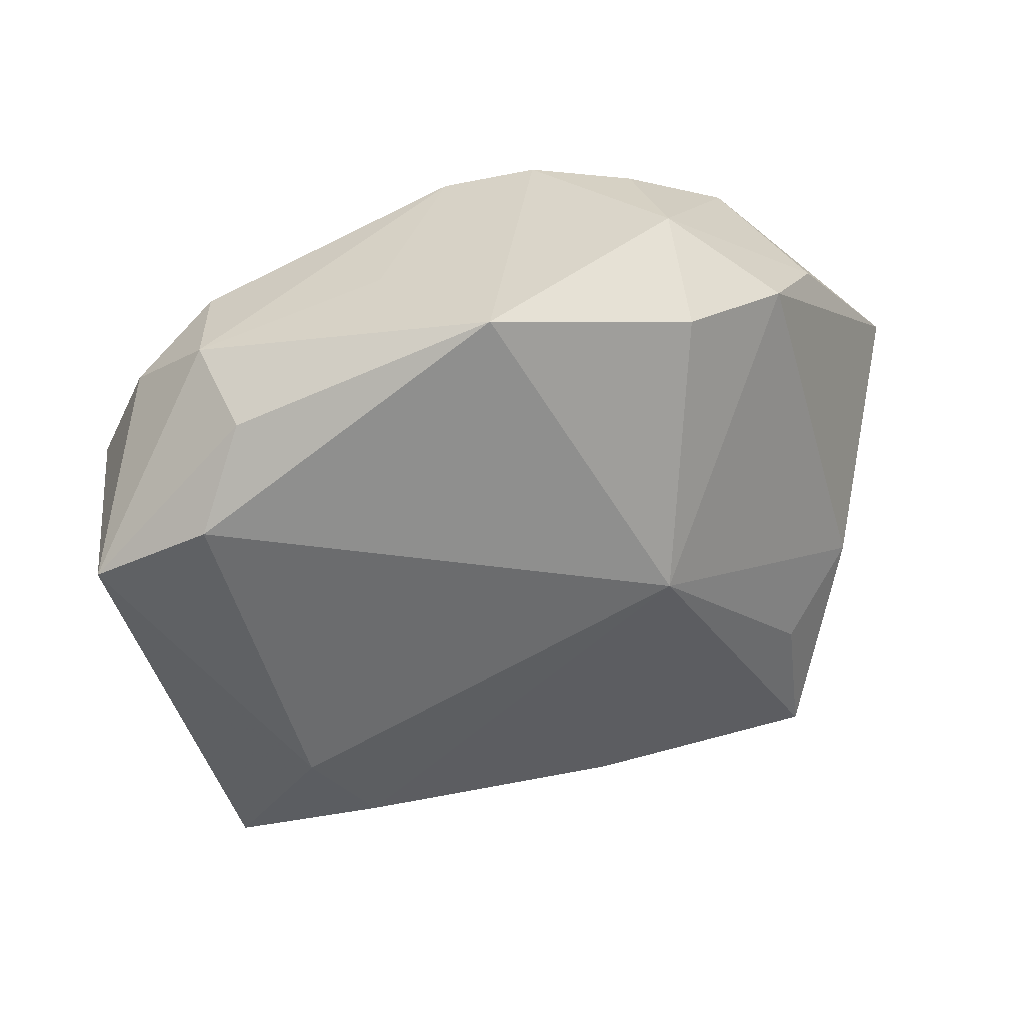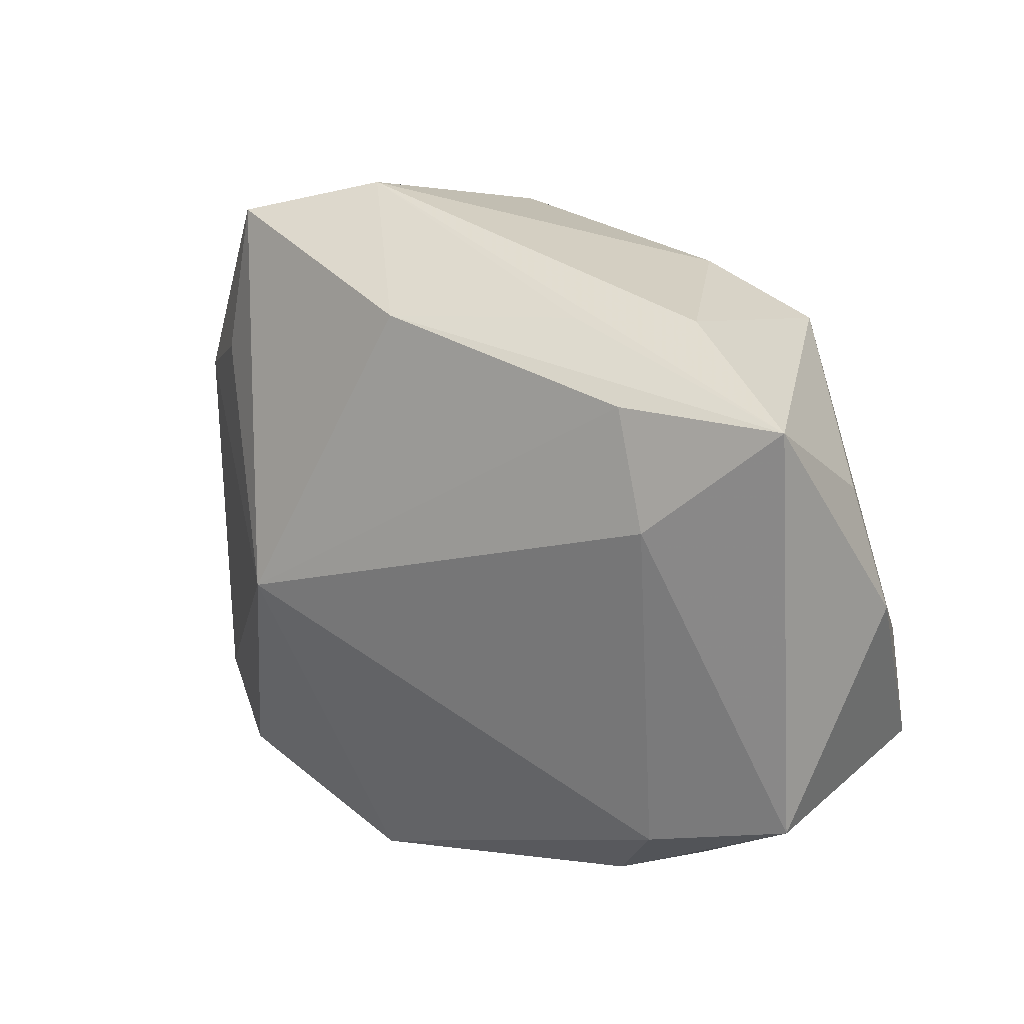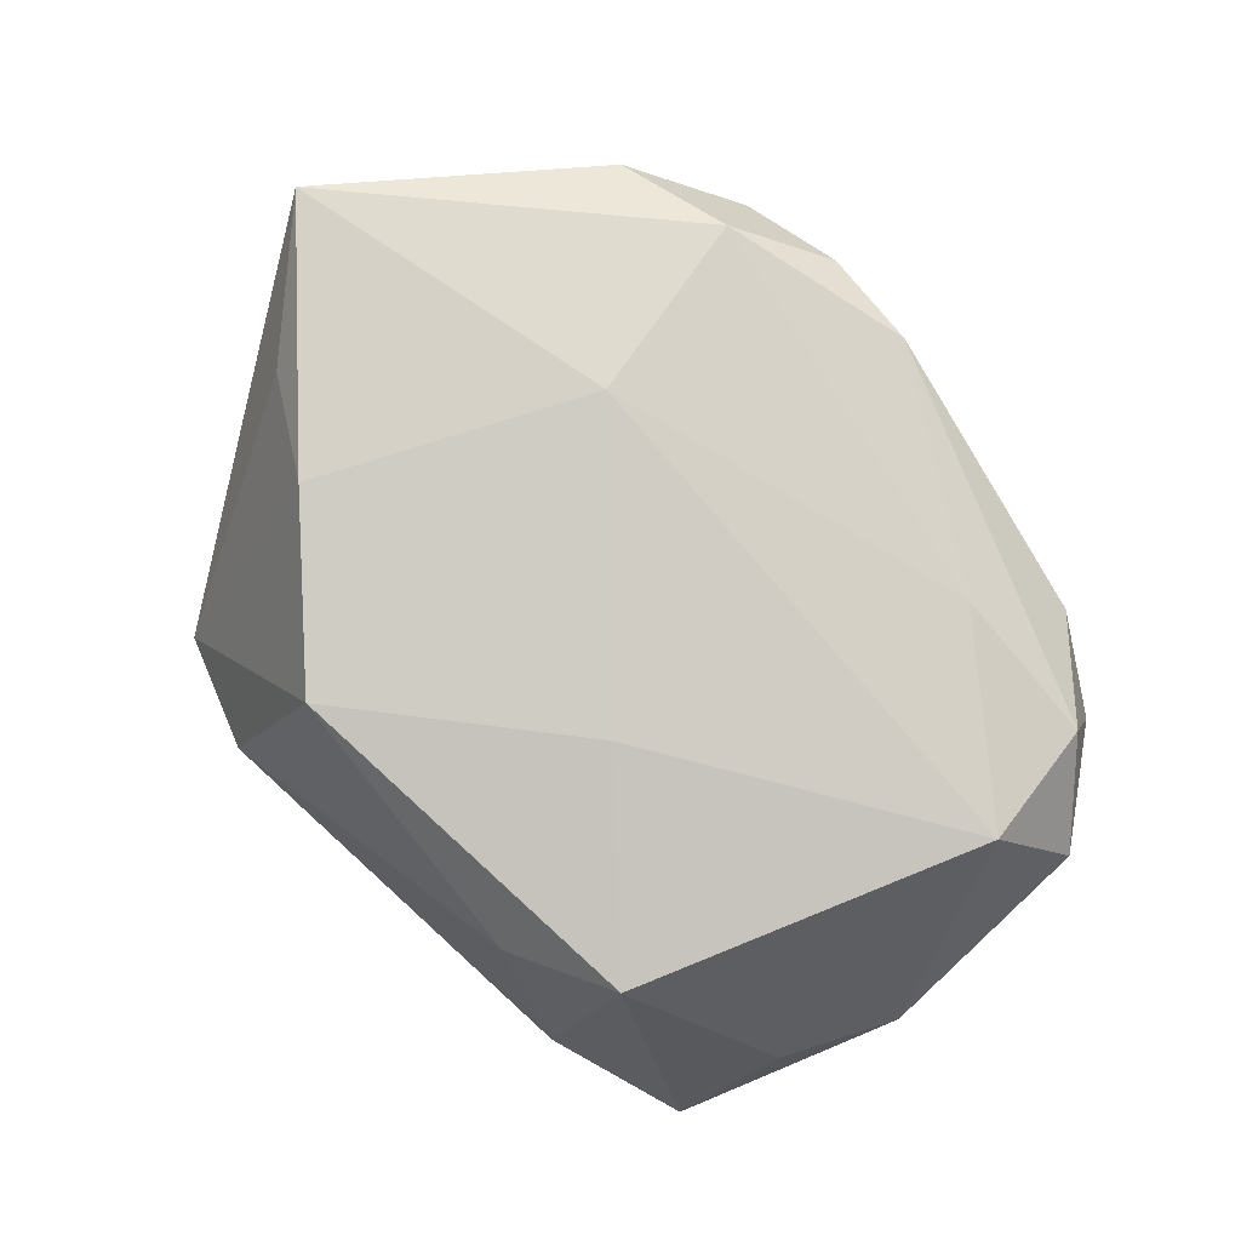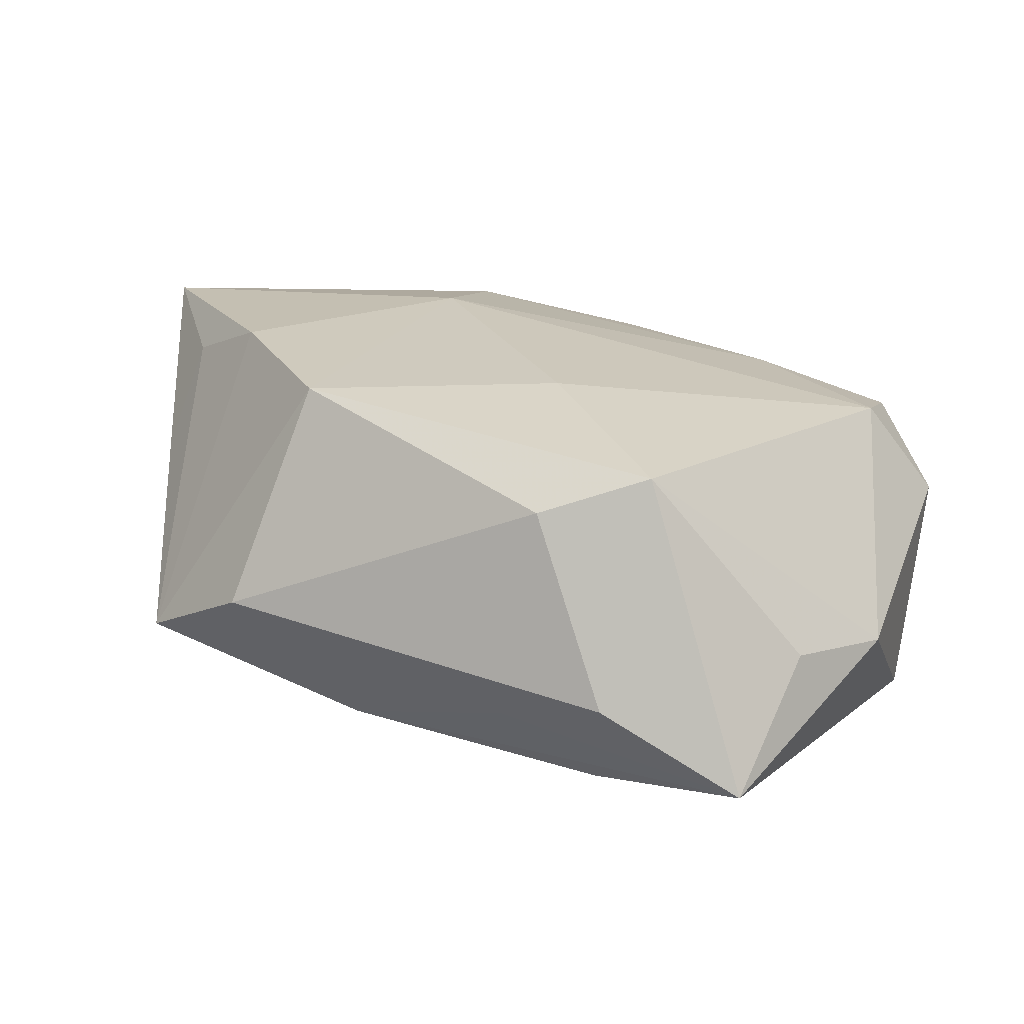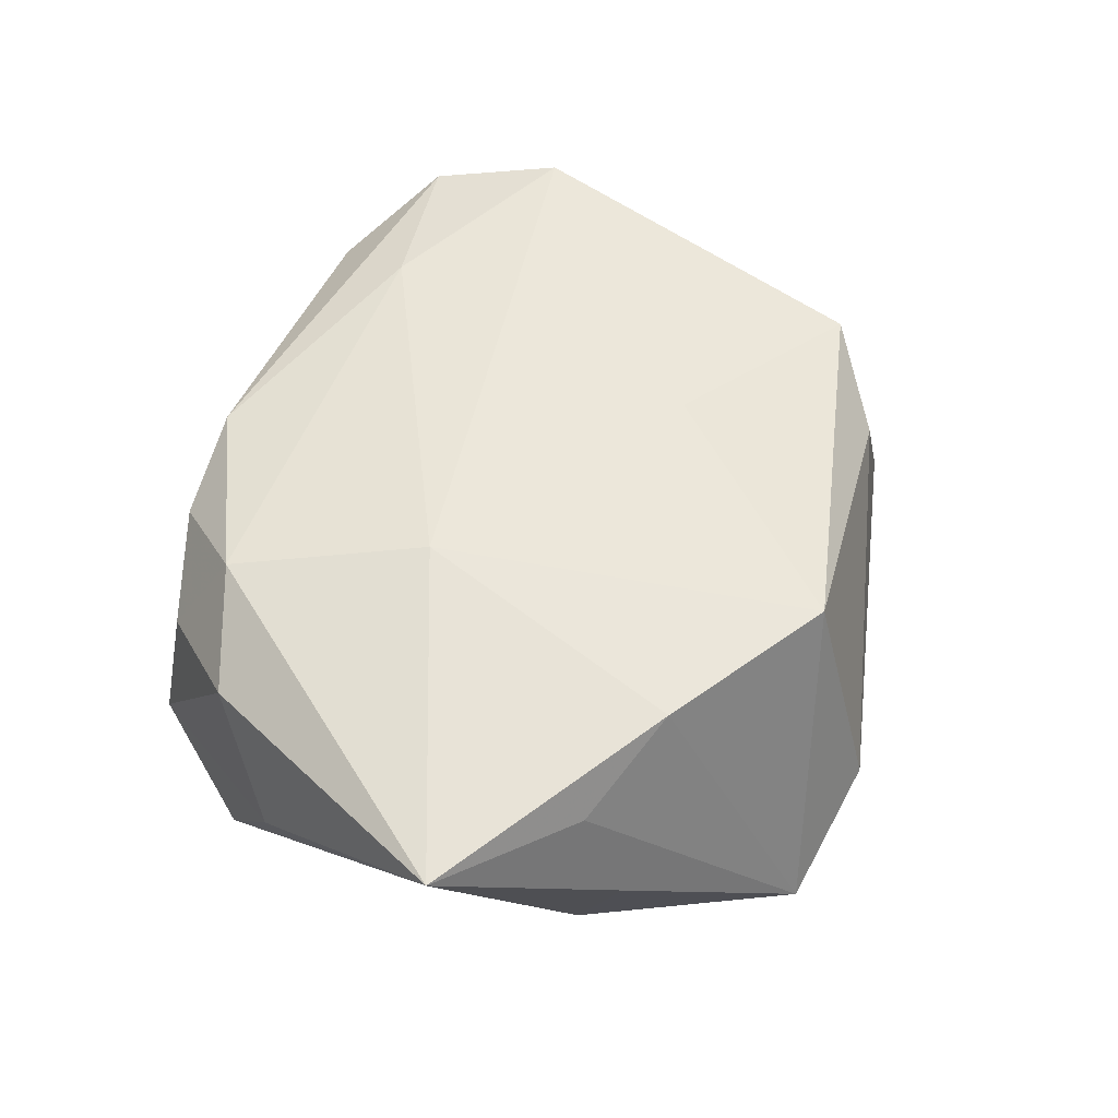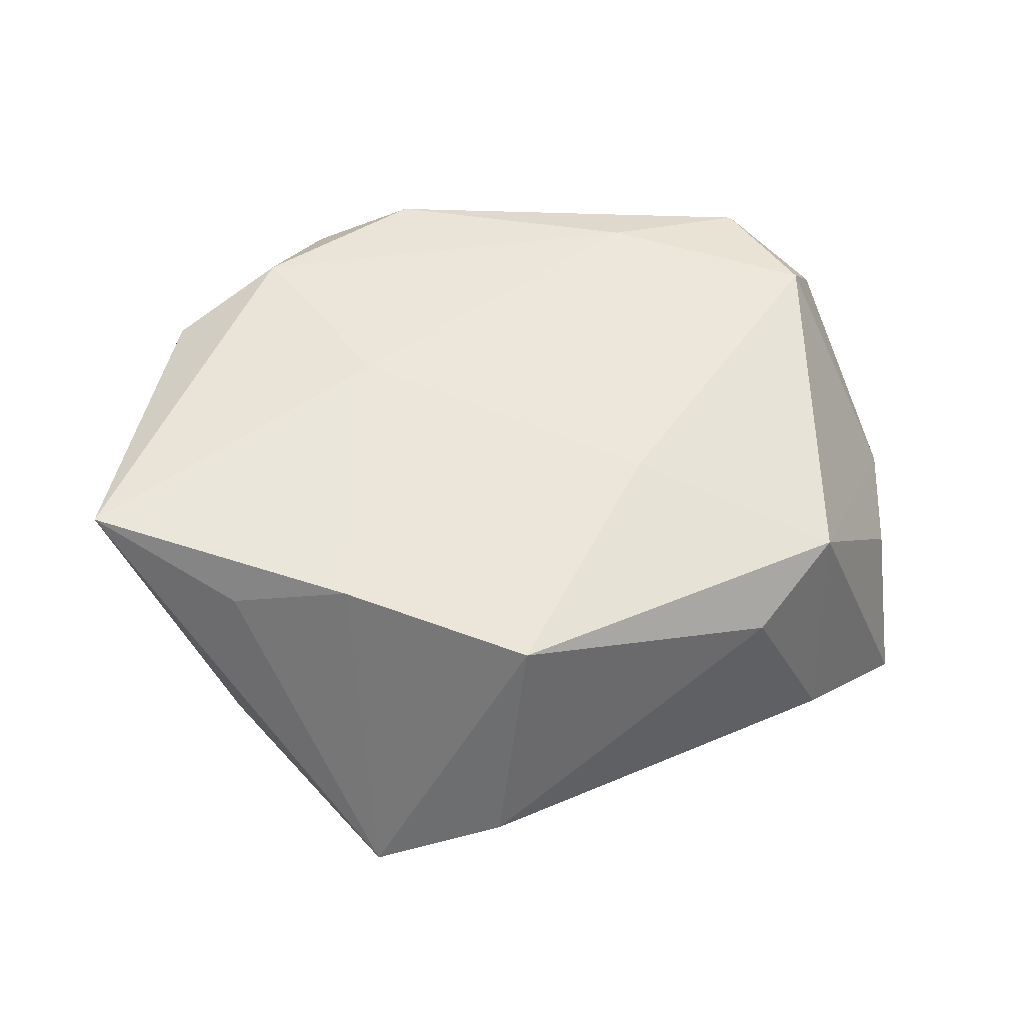
<metadata>
{"format":"obj","ext":"obj","renderer":"f3d","projection":"perspective","resolution":1024,"background":"white","views":[{"elev":-52.6,"azim":13.4,"up":"+Z"},{"elev":26.5,"azim":-149.8,"up":"+Y"},{"elev":77.6,"azim":-130.5,"up":"+Z"},{"elev":16.4,"azim":-152.7,"up":"+Z"},{"elev":62.8,"azim":104.3,"up":"+Z"},{"elev":57.2,"azim":159.6,"up":"+Z"}]}
</metadata>
<code>
v -0.02033 0.01289 -0.01763
v -0.01311 0.02509 0.008098
v 0.02916 0.01077 0.01487
v 0.006229 -0.02708 -0.0128
v 0.02187 -0.02202 -0.01079
v -0.02033 -0.02447 -0.003555
v -0.00385 -0.02606 -0.0008193
v -0.0319 0.01404 -0.004459
v -0.02827 -0.01687 0.009968
v -0.02153 -0.01473 -0.01691
v -0.03002 0.02209 -0.01439
v 0.016 -0.02129 0.01614
v 0.02332 0.02756 -0.006354
v 0.01303 0.03042 -0.001913
v 0.001639 -0.02633 0.01303
v -0.03472 -0.01152 0.003957
v 0.03211 -0.01424 0.005566
v -0.01692 0.02158 -0.01521
v 0.01167 -0.005931 0.01831
v 0.02067 0.01506 0.01789
v -0.01942 0.02626 -0.007437
v -0.01685 -0.02183 -0.01239
v -0.02086 -0.02337 0.006317
v -0.01008 0.02542 -0.009505
v -0.02792 -0.0203 0.0008577
v -0.01621 -0.01661 0.01296
v -0.007517 0.00991 0.0151
v 0.01835 -0.02575 0.008302
v -0.03039 -0.006755 0.01185
v 0.0214 -0.02708 -0.002296
v 0.02552 -0.01914 0.01352
v 0.03804 0.00125 0.01831
v 0.02457 0.01546 -0.008086
v 0.009904 -0.02708 0.0112
v 0.004948 0.02372 -0.01266
v -0.02115 0.02069 0.0109
v 0.008406 0.02462 0.01596
v 0.03078 0.01427 0.006117
v -0.03567 0.004989 -0.00534
v 0.03073 0.01076 -0.002713
v 0.0156 -0.001026 -0.018
v -0.03253 -0.01135 -0.01513
v 0.02921 -0.01909 -0.004468
f 14 37 13
f 2 37 14
f 14 13 35
f 35 18 11
f 35 13 41
f 41 18 35
f 19 27 29
f 37 27 19
f 41 43 5
f 5 43 30
f 32 43 40
f 40 43 41
f 4 5 30
f 41 5 4
f 14 11 21
f 21 2 14
f 1 18 41
f 11 18 1
f 1 42 11
f 24 11 14
f 14 35 24
f 24 35 11
f 20 13 37
f 20 3 13
f 32 3 20
f 20 19 32
f 37 19 20
f 26 19 29
f 34 4 30
f 30 43 17
f 17 31 30
f 17 43 32
f 32 31 17
f 32 40 38
f 38 40 13
f 38 3 32
f 13 3 38
f 41 13 33
f 33 40 41
f 13 40 33
f 7 34 15
f 4 34 7
f 11 42 39
f 39 8 11
f 11 8 36
f 36 39 29
f 8 39 36
f 36 21 11
f 2 21 36
f 29 27 36
f 37 2 36
f 36 27 37
f 30 31 28
f 28 34 30
f 15 34 12
f 12 28 31
f 34 28 12
f 12 26 15
f 19 26 12
f 32 19 12
f 12 31 32
f 10 22 42
f 4 22 10
f 41 4 10
f 10 1 41
f 42 1 10
f 42 22 6
f 6 25 42
f 6 22 4
f 4 7 6
f 6 7 15
f 42 25 16
f 29 39 16
f 16 39 42
f 23 6 15
f 25 6 23
f 9 16 25
f 25 23 9
f 29 16 9
f 9 26 29
f 15 26 9
f 9 23 15

</code>
